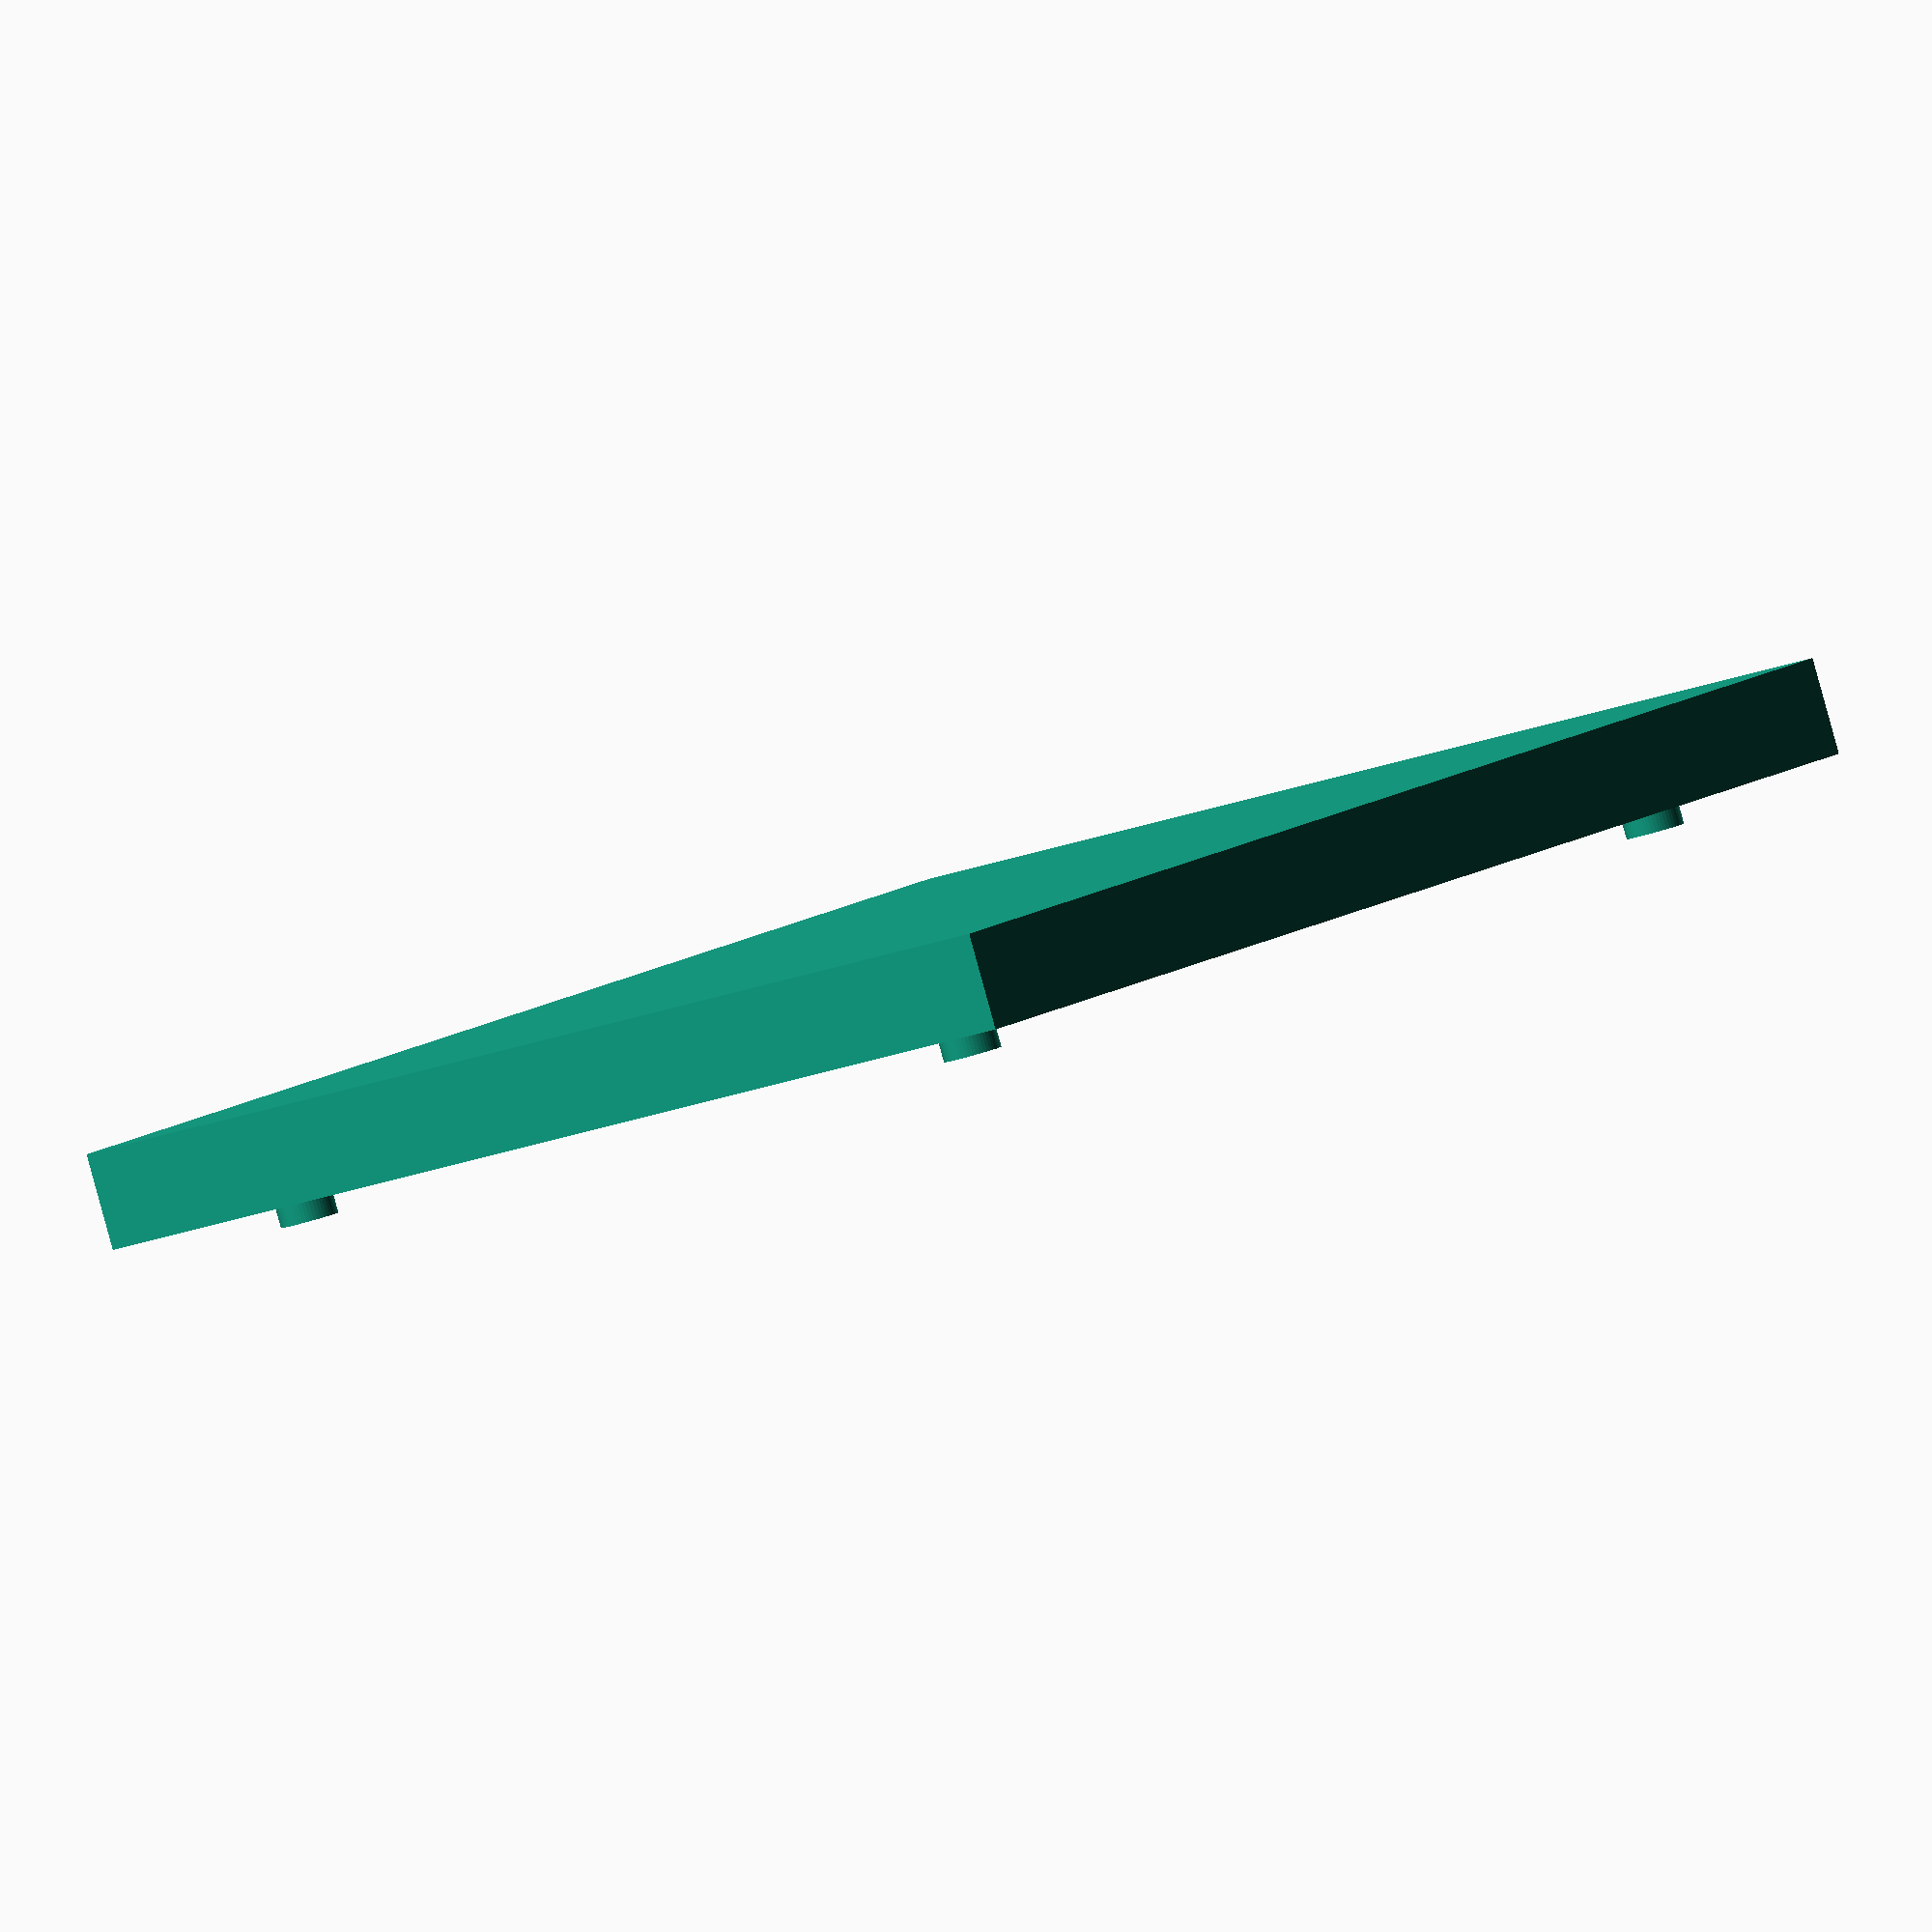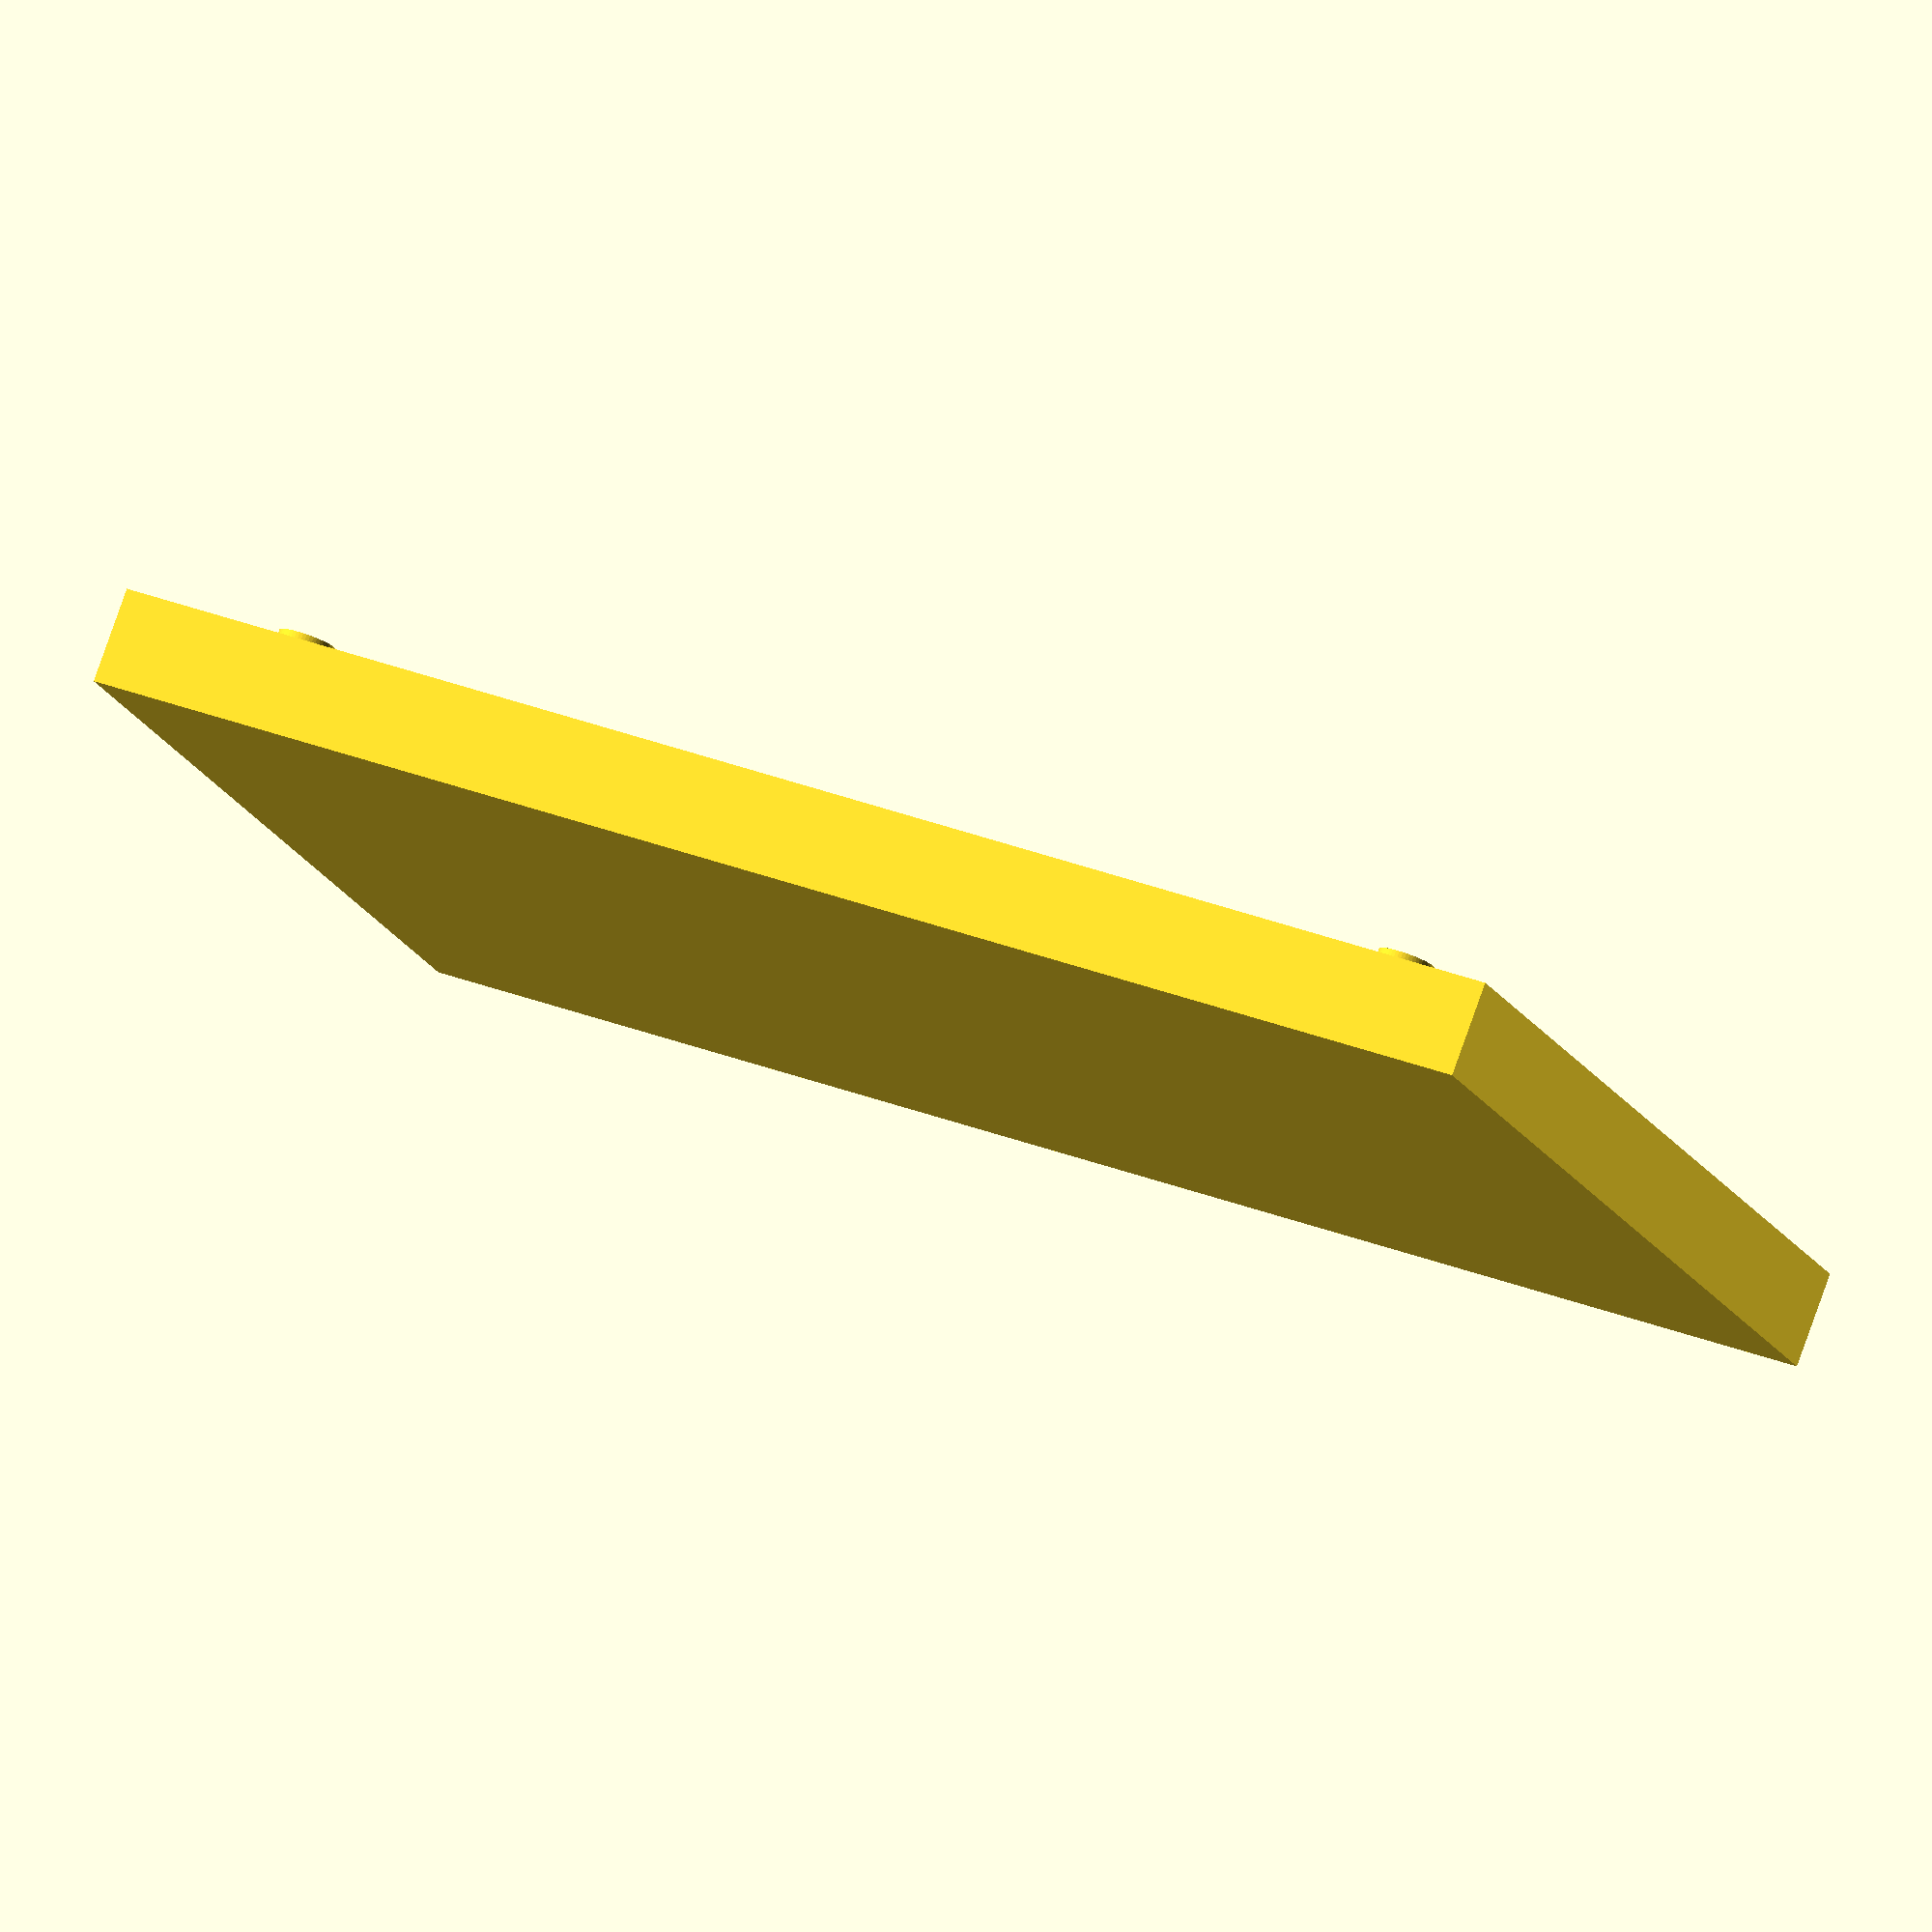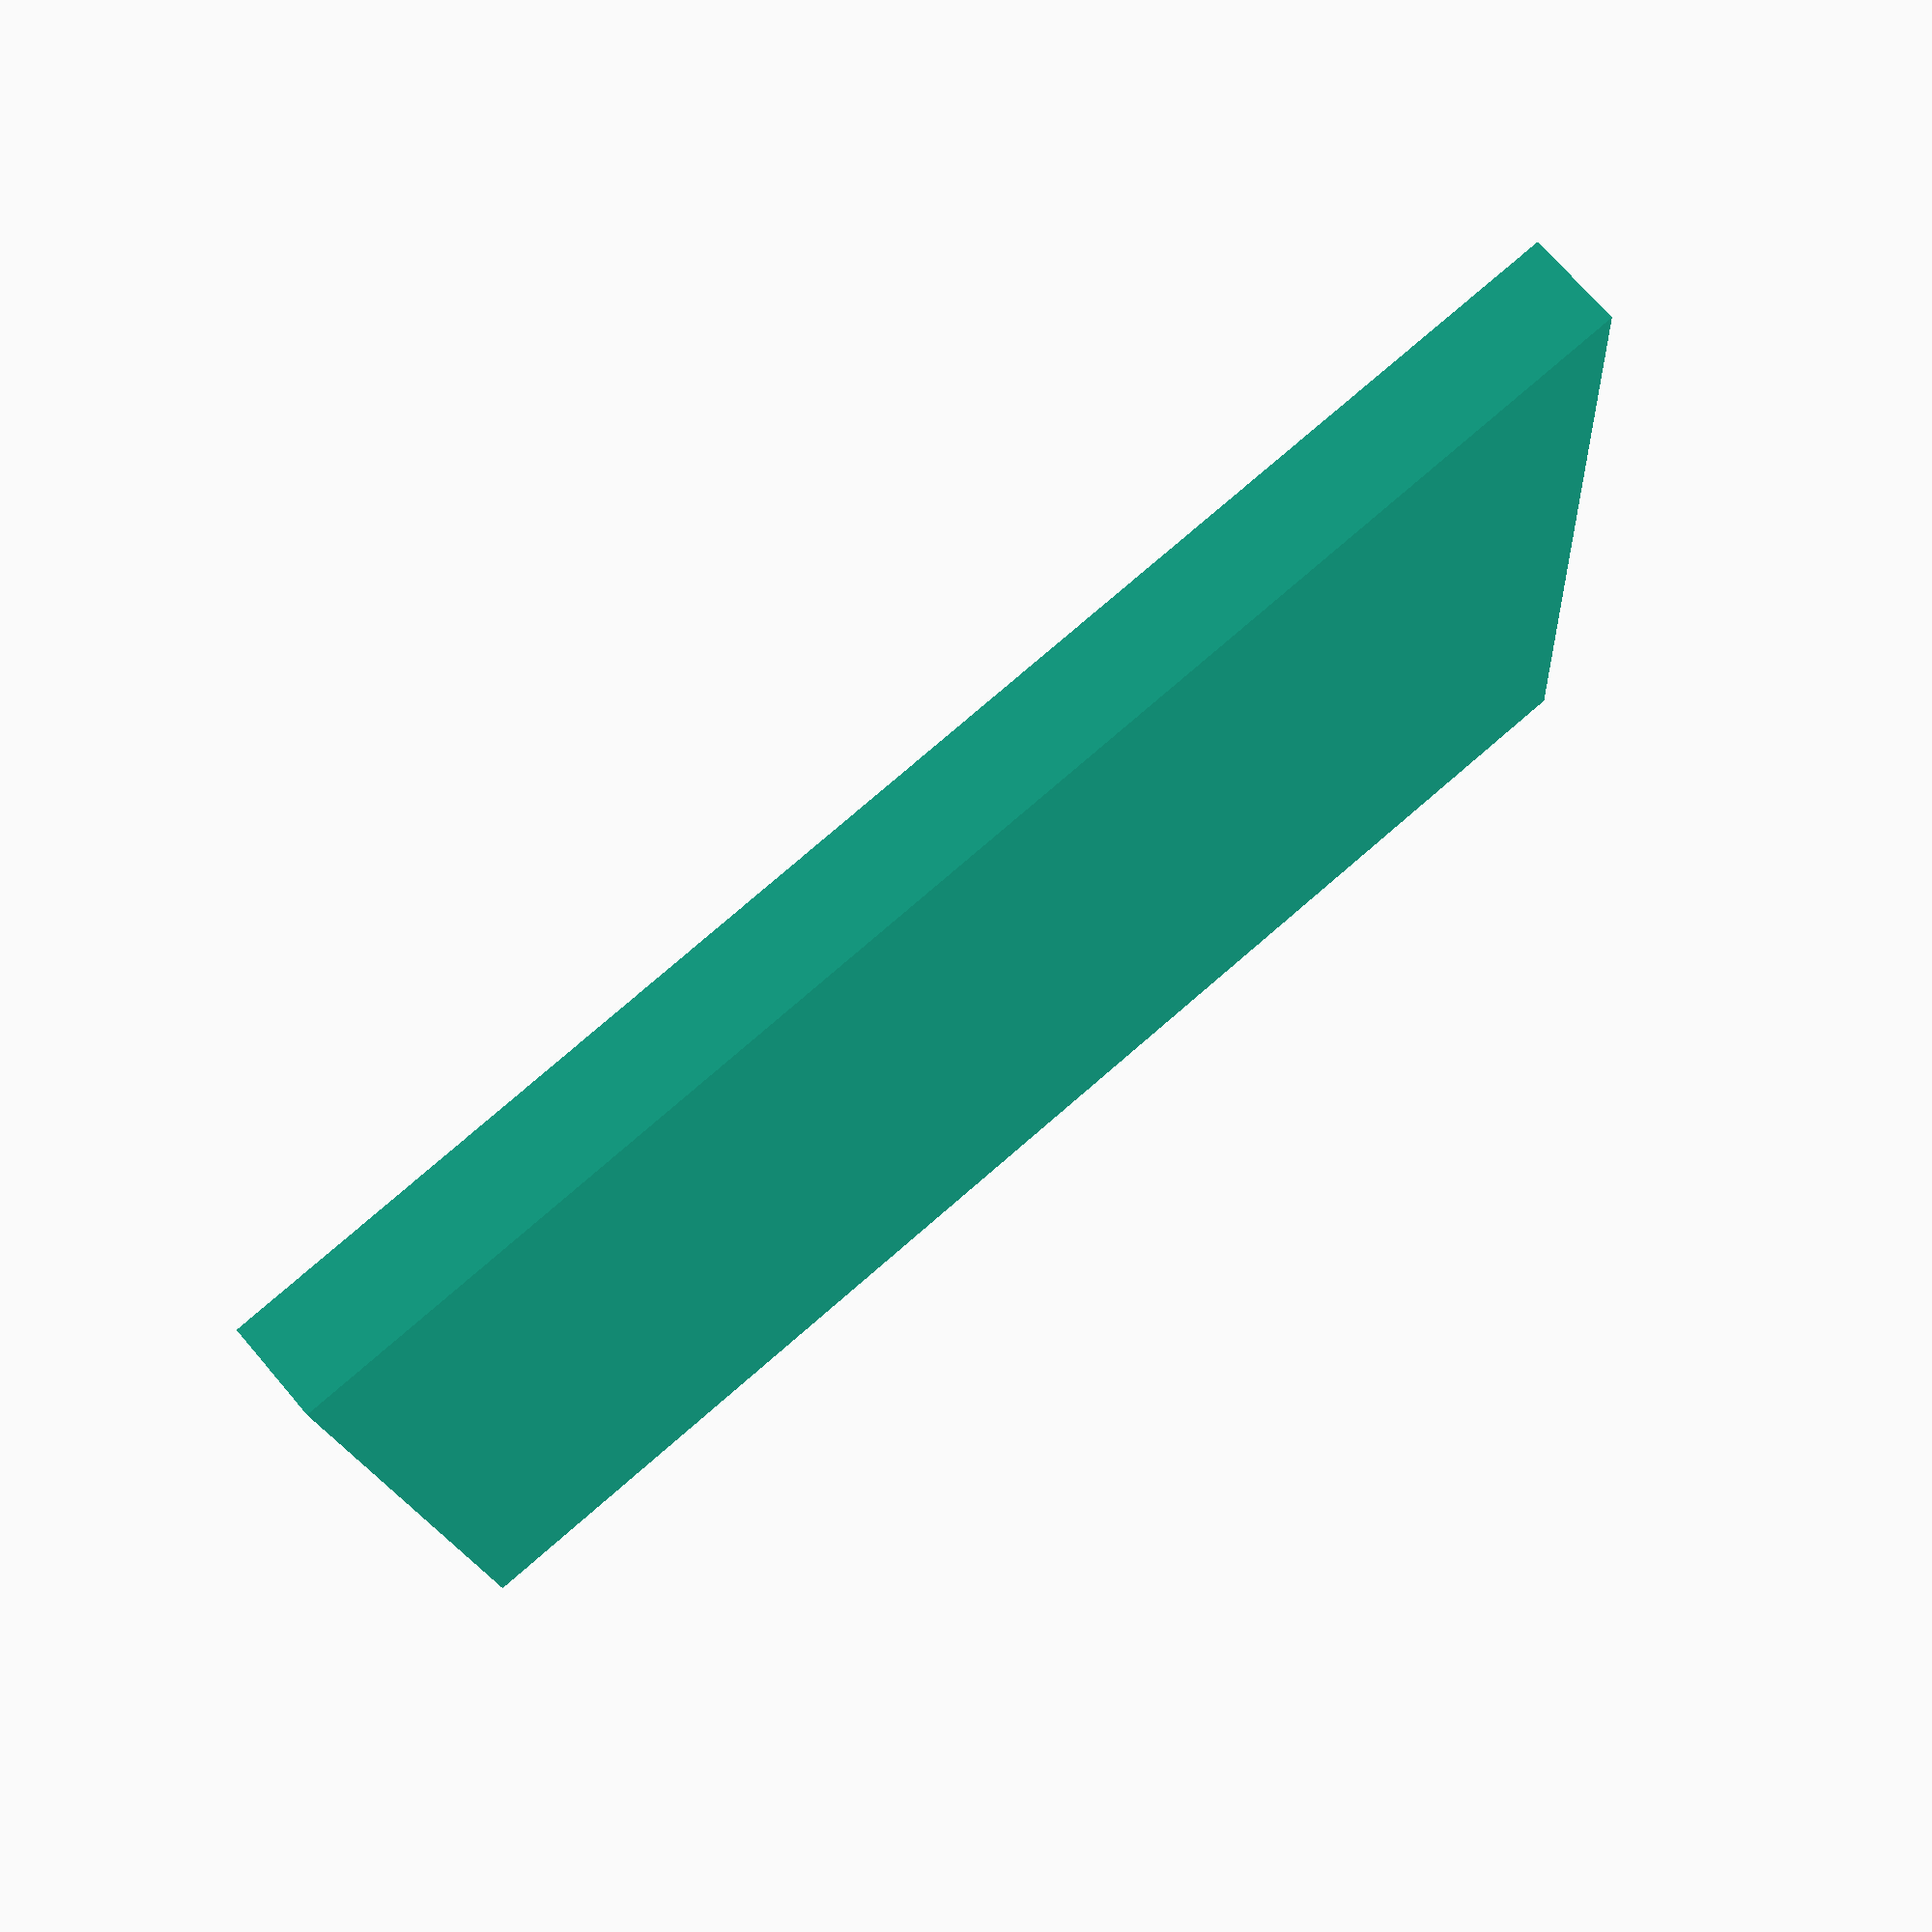
<openscad>


//****************************************************************
//*  Name    : Generic Coaster                                   *
//*  Author  : Robert Joseph Korn                                *
//*  Notice  : Copyright (c) 2015 Open Valley Consulting Corp    *
//*          : All Rights Reserved                               *
//*  Date    : 5/27/15                                           *
//*  Version : 1.0                                               *
//*  Notes   : Simple Circuit Board Coaster                      *
//*          :                                                   *
//****************************************************************


$fn=50;

wallD = 2;

boardW = 57.4;
boardH = 41;
boardD = 2;

outerW = boardW + 2*wallD;
outerH = boardH + 2*wallD;
outerD = boardD + wallD;

holeW = 49.7;
holeH = 33.8;
holeD = 2.4;

union(){
	difference() {
		cube([outerW, outerH, outerD],center=true);
		translate([0, 0, wallD/2]) cube([boardW, boardH, boardD+1],center=true);
	}

	translate([holeW/2, holeH/2, 0]) cylinder(h=wallD+1,d=holeD);
	translate([-holeW/2, holeH/2, 0]) cylinder(h=wallD+1,d=holeD);
	translate([holeW/2, -holeH/2, 0]) cylinder(h=wallD+1,d=holeD);
	translate([-holeW/2, -holeH/2, 0]) cylinder(h=wallD+1,d=holeD);
}

</openscad>
<views>
elev=88.0 azim=235.0 roll=195.4 proj=o view=solid
elev=99.3 azim=199.1 roll=340.5 proj=o view=solid
elev=107.9 azim=4.5 roll=40.5 proj=p view=solid
</views>
